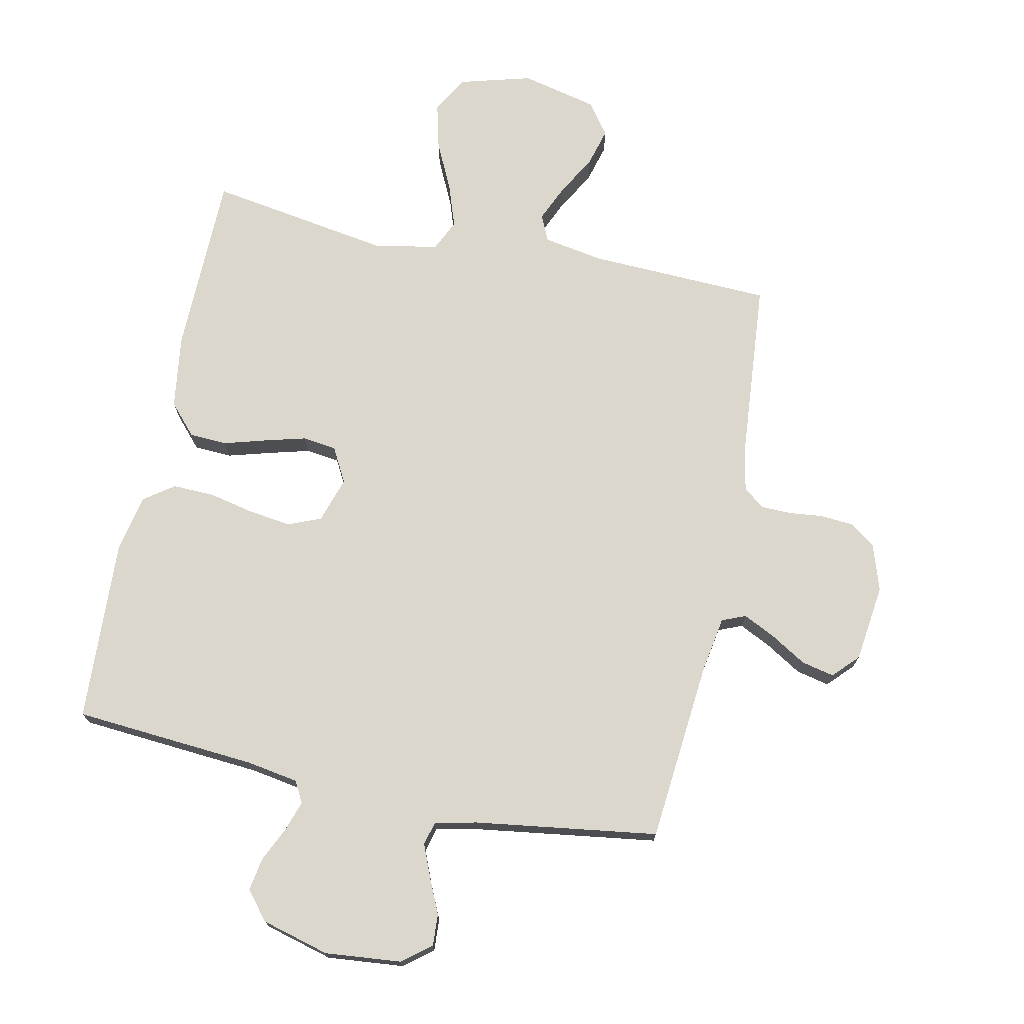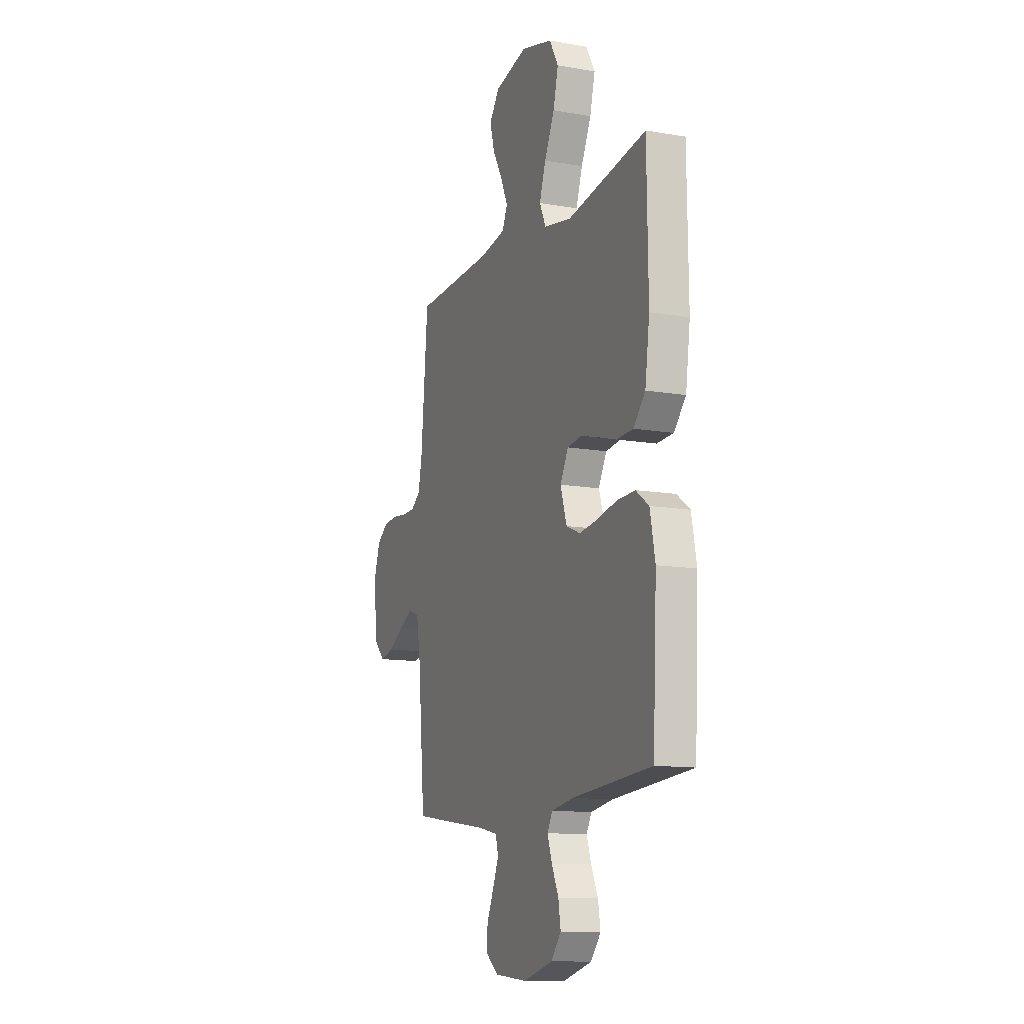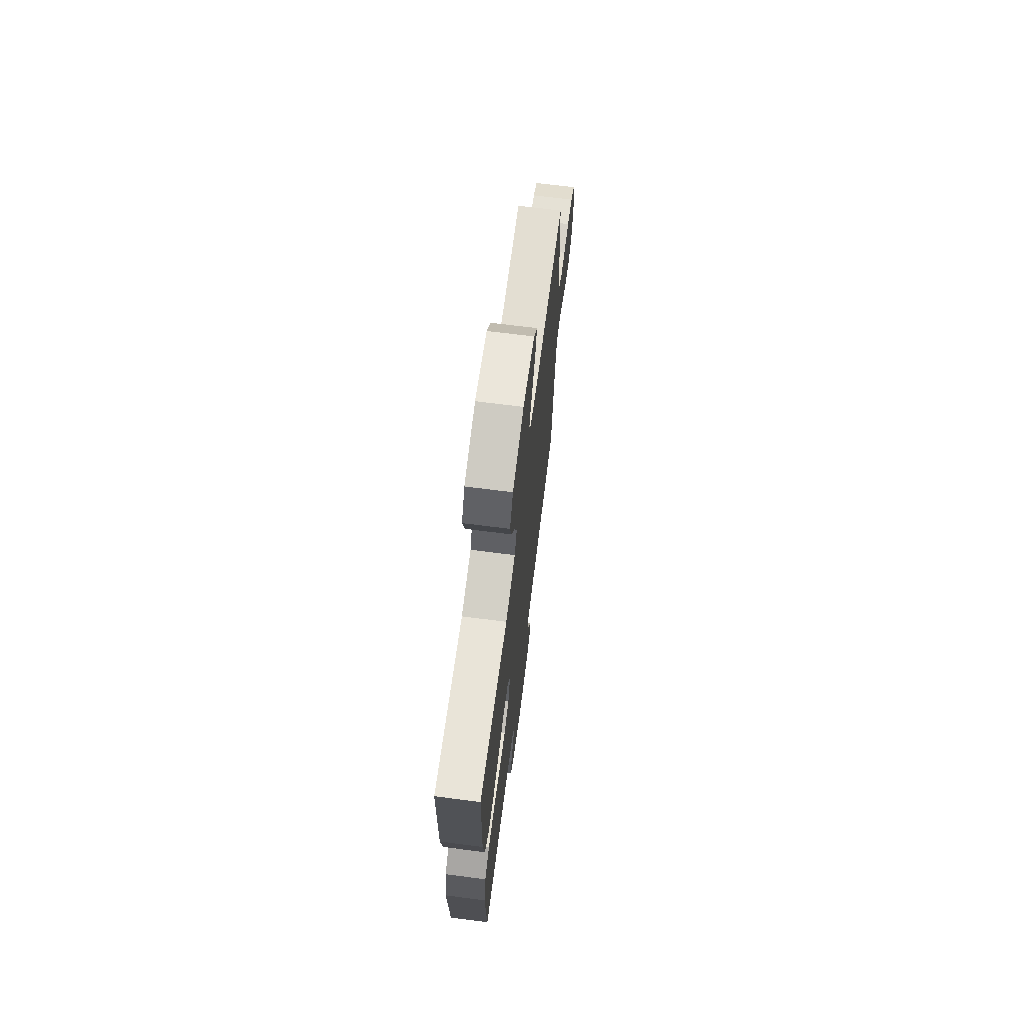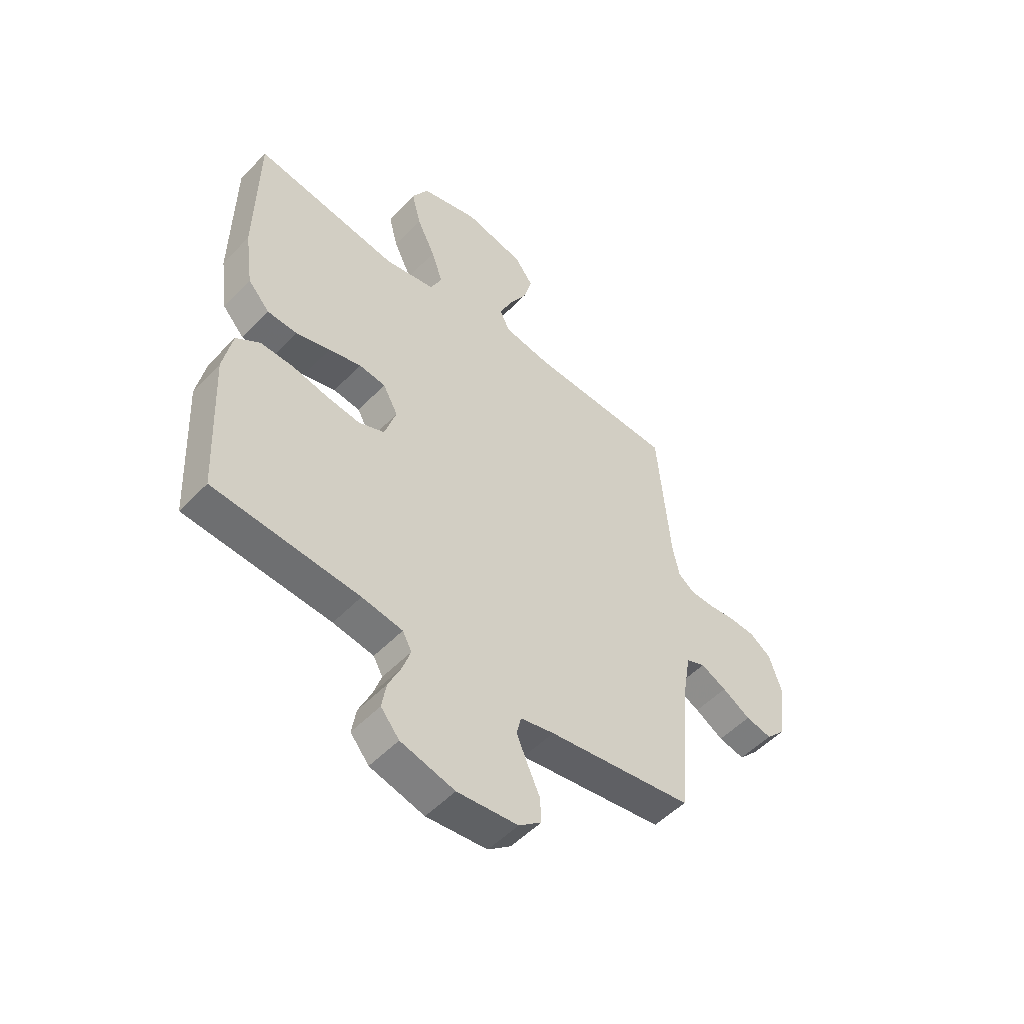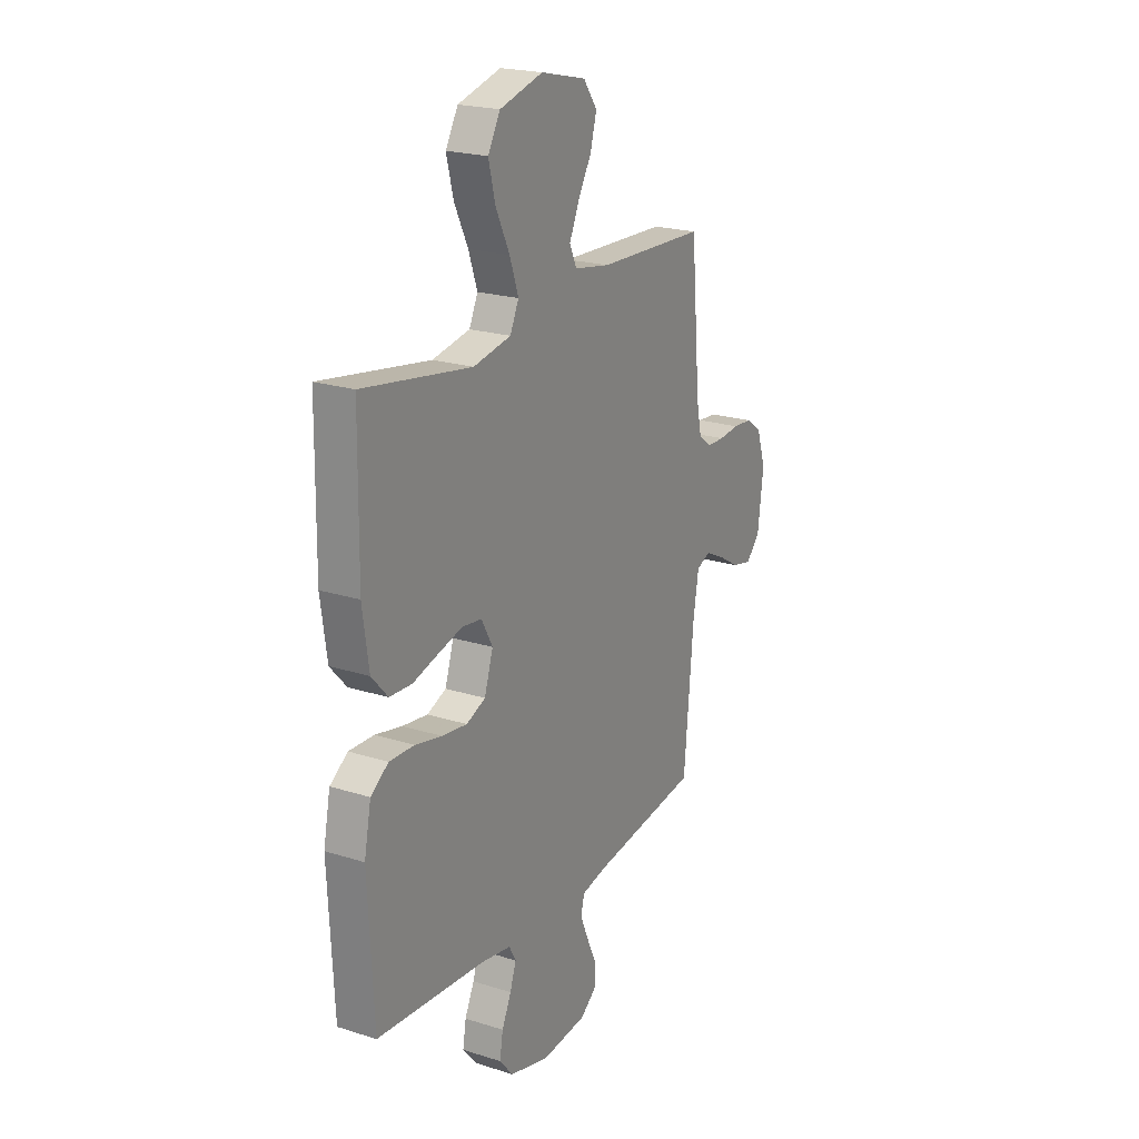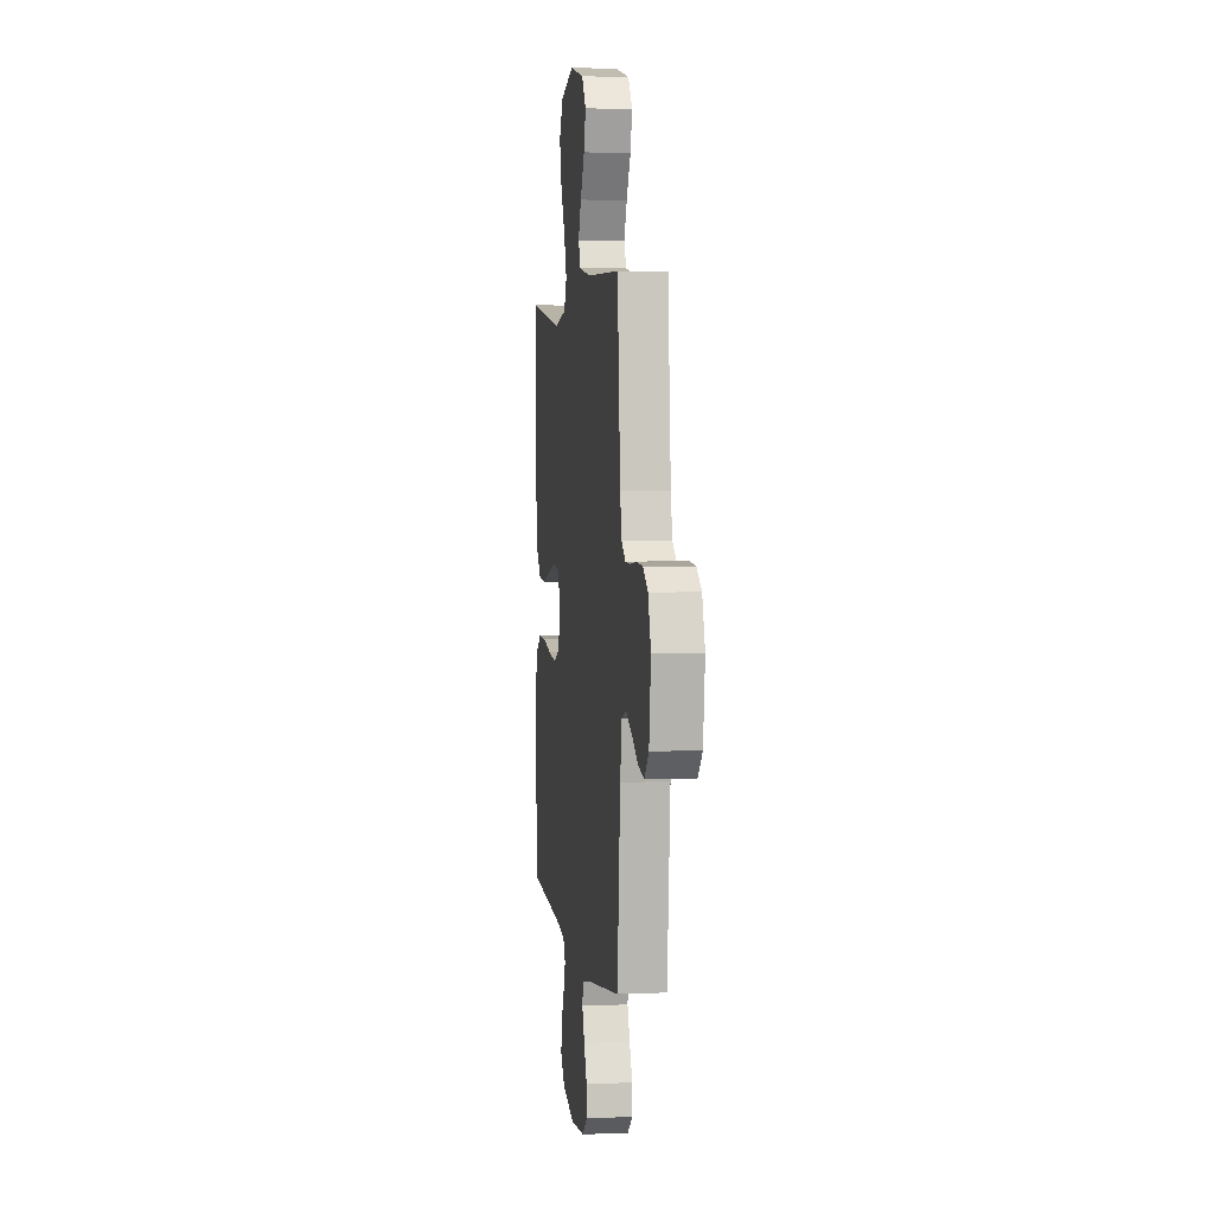
<metadata>
{"format":"obj","ext":"obj","renderer":"f3d","projection":"perspective","resolution":1024,"background":"white","views":[{"elev":73.0,"azim":-168.1,"up":"+Y"},{"elev":-12.2,"azim":67.8,"up":"+Z"},{"elev":69.6,"azim":97.3,"up":"+Z"},{"elev":-52.0,"azim":137.9,"up":"+Z"},{"elev":21.4,"azim":119.3,"up":"+Z"},{"elev":3.7,"azim":-97.9,"up":"+Z"}]}
</metadata>
<code>
v 0.5 0.07 -0.5
v 0.2 0.07 -0.523
v 0.116 0.07 -0.537
v 0.097 0.07 -0.572
v 0.114 0.07 -0.622
v 0.14 0.07 -0.678
v 0.149 0.07 -0.732
v 0.111 0.07 -0.778
v 0 0.07 -0.808
v -0.125 0.07 -0.796
v -0.172 0.07 -0.759
v -0.169 0.07 -0.707
v -0.143 0.07 -0.65
v -0.121 0.07 -0.597
v -0.131 0.07 -0.558
v -0.2 0.07 -0.543
v -0.5 0.07 -0.5
v -0.527 0.07 -0.2
v -0.542 0.07 -0.111
v -0.581 0.07 -0.095
v -0.634 0.07 -0.121
v -0.692 0.07 -0.156
v -0.746 0.07 -0.168
v -0.785 0.07 -0.127
v -0.801 0.07 0
v -0.776 0.07 0.076
v -0.733 0.07 0.107
v -0.68 0.07 0.111
v -0.624 0.07 0.105
v -0.575 0.07 0.106
v -0.54 0.07 0.132
v -0.526 0.07 0.2
v -0.5 0.07 0.5
v -0.2 0.07 0.511
v -0.102 0.07 0.528
v -0.082 0.07 0.571
v -0.108 0.07 0.63
v -0.146 0.07 0.697
v -0.163 0.07 0.76
v -0.125 0.07 0.812
v 0 0.07 0.841
v 0.119 0.07 0.808
v 0.153 0.07 0.748
v 0.134 0.07 0.672
v 0.096 0.07 0.593
v 0.072 0.07 0.523
v 0.096 0.07 0.472
v 0.2 0.07 0.452
v 0.5 0.07 0.5
v 0.504 0.07 0.2
v 0.487 0.07 0.079
v 0.442 0.07 0.029
v 0.38 0.07 0.026
v 0.31 0.07 0.046
v 0.243 0.07 0.064
v 0.188 0.07 0.057
v 0.157 0.07 0
v 0.181 0.07 -0.075
v 0.234 0.07 -0.097
v 0.304 0.07 -0.088
v 0.378 0.07 -0.072
v 0.447 0.07 -0.07
v 0.496 0.07 -0.105
v 0.515 0.07 -0.2
v 0.5 0 -0.5
v 0.2 0 -0.523
v 0.116 0 -0.537
v 0.097 0 -0.572
v 0.114 0 -0.622
v 0.14 0 -0.678
v 0.149 0 -0.732
v 0.111 0 -0.778
v 0 0 -0.808
v -0.125 0 -0.796
v -0.172 0 -0.759
v -0.169 0 -0.707
v -0.143 0 -0.65
v -0.121 0 -0.597
v -0.131 0 -0.558
v -0.2 0 -0.543
v -0.5 0 -0.5
v -0.527 0 -0.2
v -0.542 0 -0.111
v -0.581 0 -0.095
v -0.634 0 -0.121
v -0.692 0 -0.156
v -0.746 0 -0.168
v -0.785 0 -0.127
v -0.801 0 0
v -0.776 0 0.076
v -0.733 0 0.107
v -0.68 0 0.111
v -0.624 0 0.105
v -0.575 0 0.106
v -0.54 0 0.132
v -0.526 0 0.2
v -0.5 0 0.5
v -0.2 0 0.511
v -0.102 0 0.528
v -0.082 0 0.571
v -0.108 0 0.63
v -0.146 0 0.697
v -0.163 0 0.76
v -0.125 0 0.812
v 0 0 0.841
v 0.119 0 0.808
v 0.153 0 0.748
v 0.134 0 0.672
v 0.096 0 0.593
v 0.072 0 0.523
v 0.096 0 0.472
v 0.2 0 0.452
v 0.5 0 0.5
v 0.504 0 0.2
v 0.487 0 0.079
v 0.442 0 0.029
v 0.38 0 0.026
v 0.31 0 0.046
v 0.243 0 0.064
v 0.188 0 0.057
v 0.157 0 0
v 0.181 0 -0.075
v 0.234 0 -0.097
v 0.304 0 -0.088
v 0.378 0 -0.072
v 0.447 0 -0.07
v 0.496 0 -0.105
v 0.515 0 -0.2
f 63 64 1 2
f 60 61 62 63
f 59 60 63 2
f 58 59 2 3
f 57 58 3 4
f 51 52 53 54
f 51 54 55
f 48 49 50 51
f 47 48 51 55
f 46 47 55 56
f 42 43 44 45
f 42 45 46
f 41 42 46
f 40 41 46
f 37 38 39 40
f 36 37 40 46
f 35 36 46 56
f 32 33 34
f 31 32 34 35
f 26 27 28 29
f 26 29 30
f 25 26 30
f 24 25 30
f 21 22 23 24
f 20 21 24 30
f 19 20 30 31
f 16 17 18
f 15 16 18 19
f 10 11 12 13
f 10 13 14
f 9 10 14
f 8 9 14 15
f 5 6 7 8
f 4 5 8 15
f 31 35 56 57
f 19 31 57
f 4 15 19 57
f 66 65 128 127
f 127 126 125 124
f 66 127 124 123
f 67 66 123 122
f 68 67 122 121
f 118 117 116 115
f 119 118 115
f 115 114 113 112
f 119 115 112 111
f 120 119 111 110
f 109 108 107 106
f 110 109 106
f 110 106 105
f 110 105 104
f 104 103 102 101
f 110 104 101 100
f 120 110 100 99
f 98 97 96
f 99 98 96 95
f 93 92 91 90
f 94 93 90
f 94 90 89
f 94 89 88
f 88 87 86 85
f 94 88 85 84
f 95 94 84 83
f 82 81 80
f 83 82 80 79
f 77 76 75 74
f 78 77 74
f 78 74 73
f 79 78 73 72
f 72 71 70 69
f 79 72 69 68
f 121 120 99 95
f 121 95 83
f 121 83 79 68
f 1 65 66 2
f 2 66 67 3
f 3 67 68 4
f 4 68 69 5
f 5 69 70 6
f 6 70 71 7
f 7 71 72 8
f 8 72 73 9
f 9 73 74 10
f 10 74 75 11
f 11 75 76 12
f 12 76 77 13
f 13 77 78 14
f 14 78 79 15
f 15 79 80 16
f 16 80 81 17
f 17 81 82 18
f 18 82 83 19
f 19 83 84 20
f 20 84 85 21
f 21 85 86 22
f 22 86 87 23
f 23 87 88 24
f 24 88 89 25
f 25 89 90 26
f 26 90 91 27
f 27 91 92 28
f 28 92 93 29
f 29 93 94 30
f 30 94 95 31
f 31 95 96 32
f 32 96 97 33
f 33 97 98 34
f 34 98 99 35
f 35 99 100 36
f 36 100 101 37
f 37 101 102 38
f 38 102 103 39
f 39 103 104 40
f 40 104 105 41
f 41 105 106 42
f 42 106 107 43
f 43 107 108 44
f 44 108 109 45
f 45 109 110 46
f 46 110 111 47
f 47 111 112 48
f 48 112 113 49
f 49 113 114 50
f 50 114 115 51
f 51 115 116 52
f 52 116 117 53
f 53 117 118 54
f 54 118 119 55
f 55 119 120 56
f 56 120 121 57
f 57 121 122 58
f 58 122 123 59
f 59 123 124 60
f 60 124 125 61
f 61 125 126 62
f 62 126 127 63
f 63 127 128 64
f 64 128 65 1

</code>
